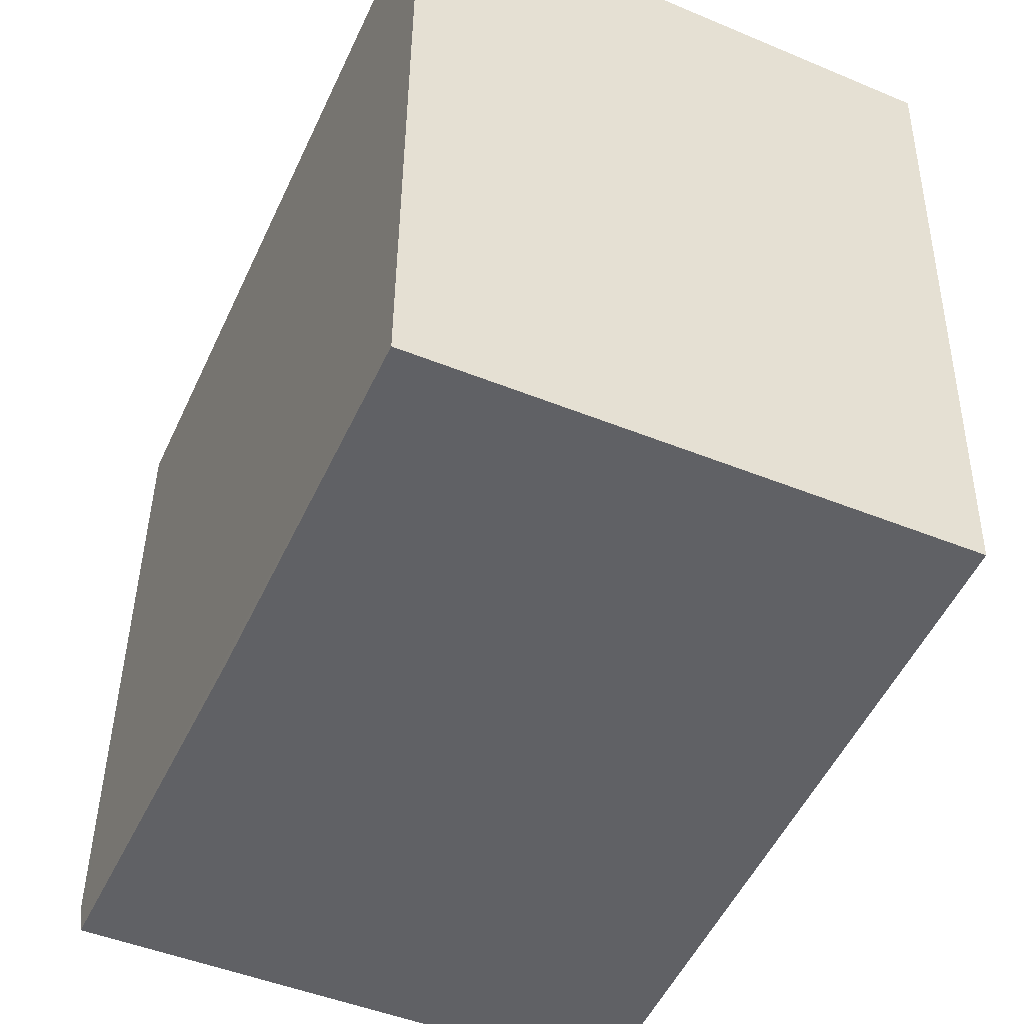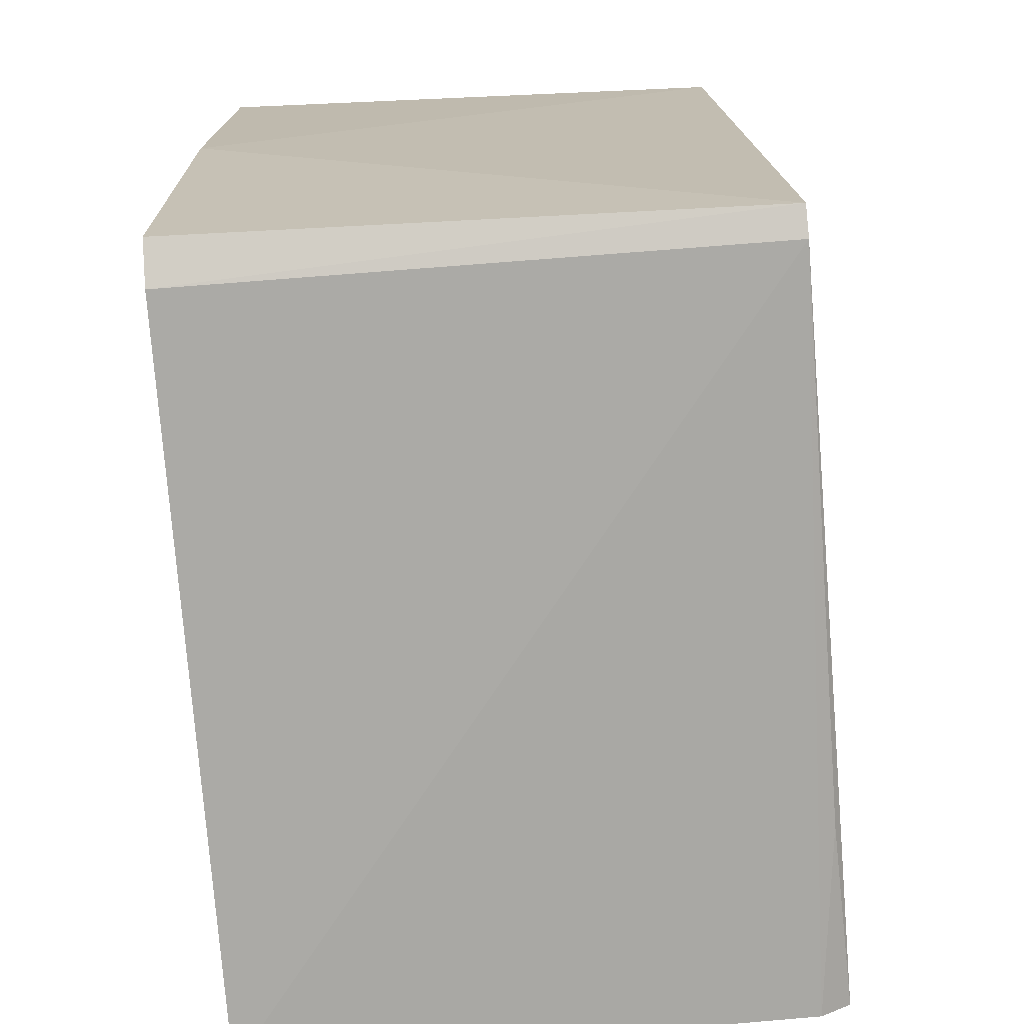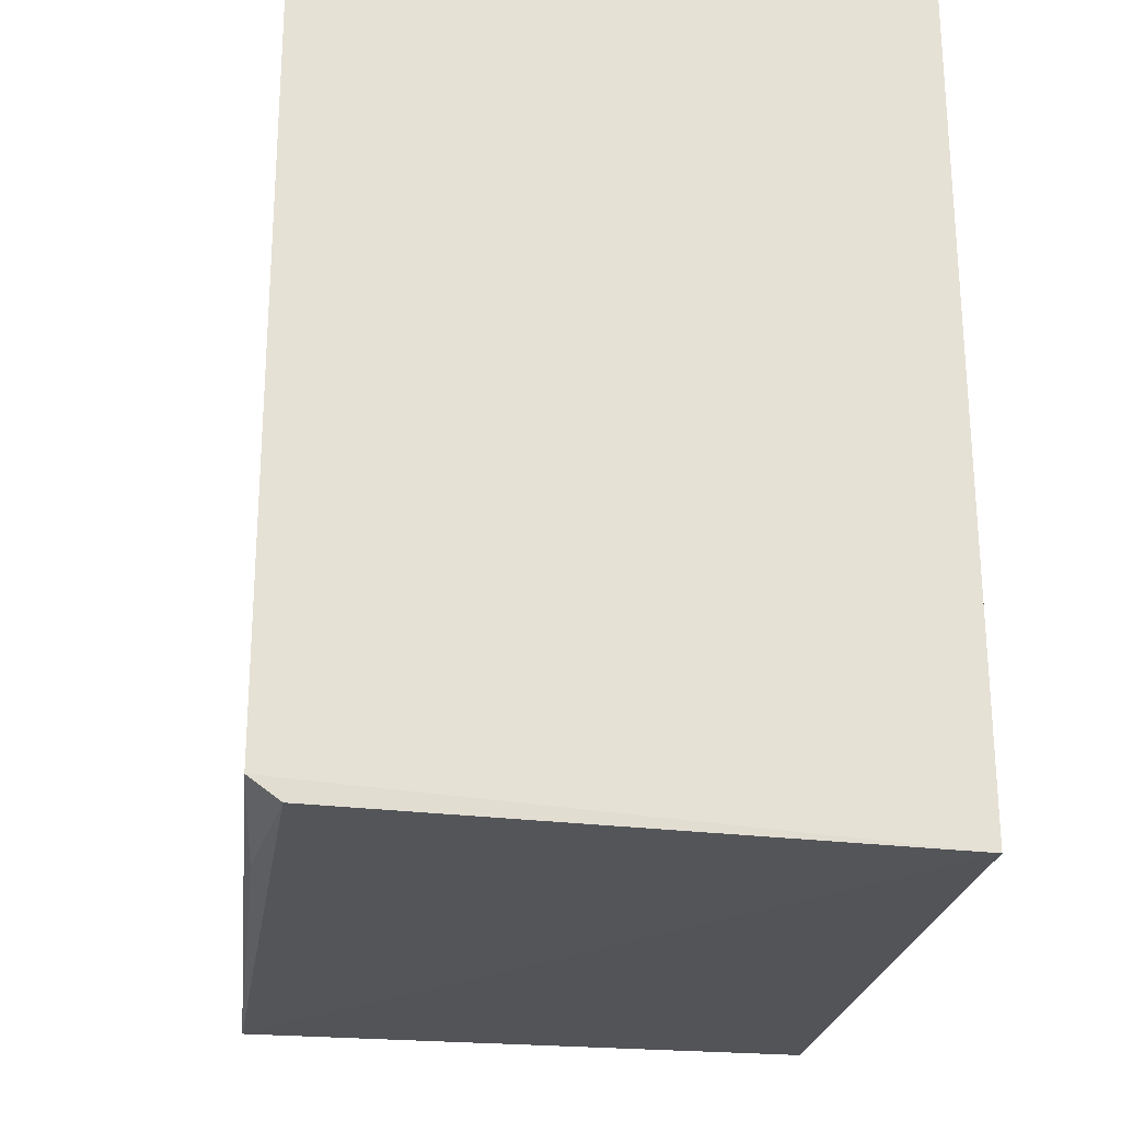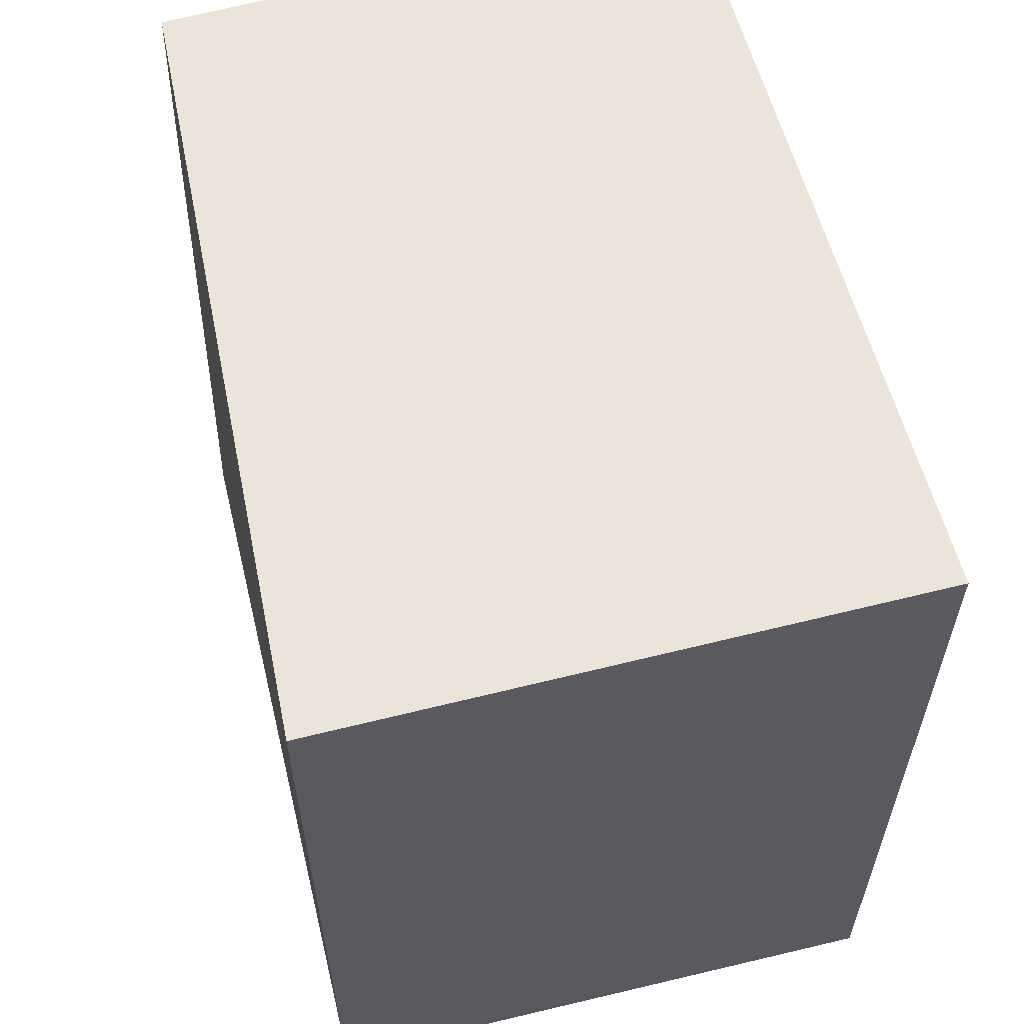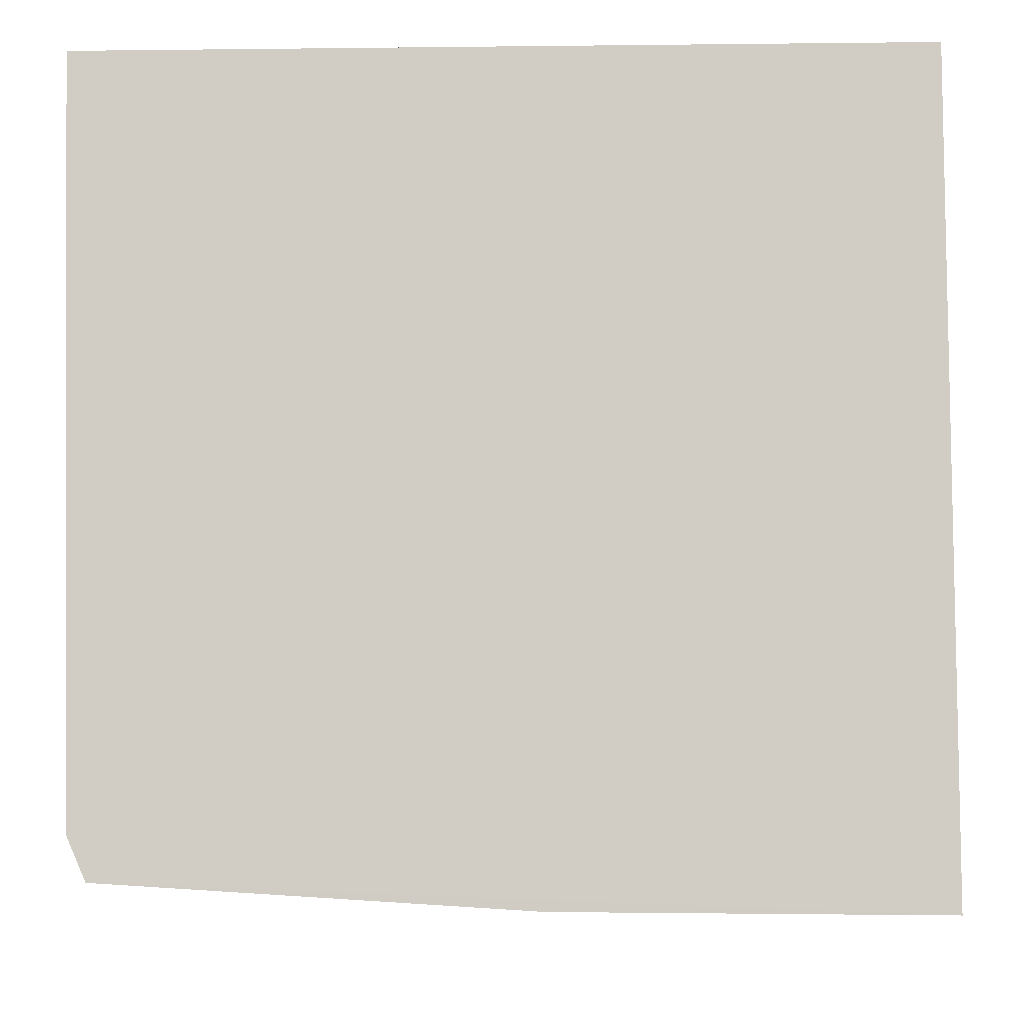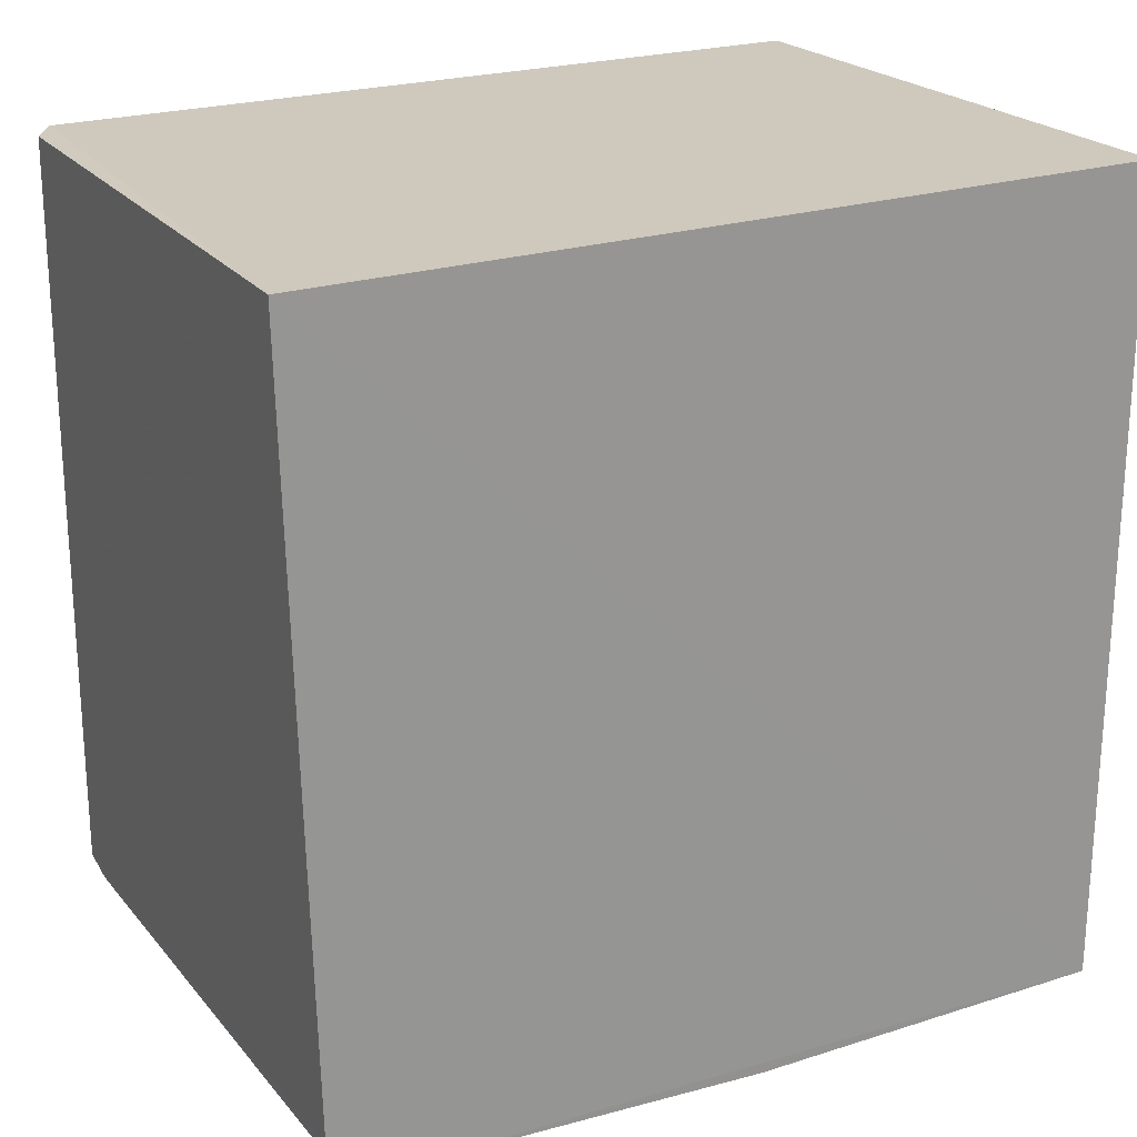
<metadata>
{"format":"obj","ext":"obj","renderer":"f3d","projection":"perspective","resolution":1024,"background":"white","views":[{"elev":-50.8,"azim":155.5,"up":"+Z"},{"elev":-74.3,"azim":-175.7,"up":"+Y"},{"elev":-24.3,"azim":-7.3,"up":"+Y"},{"elev":59.0,"azim":-14.5,"up":"+Y"},{"elev":-7.6,"azim":92.0,"up":"+Z"},{"elev":22.6,"azim":60.7,"up":"+Z"}]}
</metadata>
<code>
v -0.1369 0.003609 0.07795
v -0.1368 -0.07297 0.07801
v -0.1369 0.00361 0.002991
v -0.1875 0.003436 0.004562
v -0.191 -0.06938 0.078
v -0.19 -0.06989 0.006829
v -0.1911 0.003553 0.07792
v -0.1368 -0.06958 0.005618
v -0.1369 -0.03103 0.003244
v -0.1883 -0.07134 0.07788
v -0.1368 -0.07134 0.009585
v -0.19 -0.07094 0.009565
v -0.1902 -0.07056 0.06044
f 1 2 3
f 5 2 1
f 7 1 3
f 7 3 4
f 7 5 1
f 7 6 5
f 7 4 6
f 8 3 2
f 9 6 4
f 9 4 3
f 9 8 6
f 9 3 8
f 10 2 5
f 11 8 2
f 11 6 8
f 12 2 10
f 12 11 2
f 12 6 11
f 12 5 6
f 13 12 10
f 13 10 5
f 13 5 12

</code>
